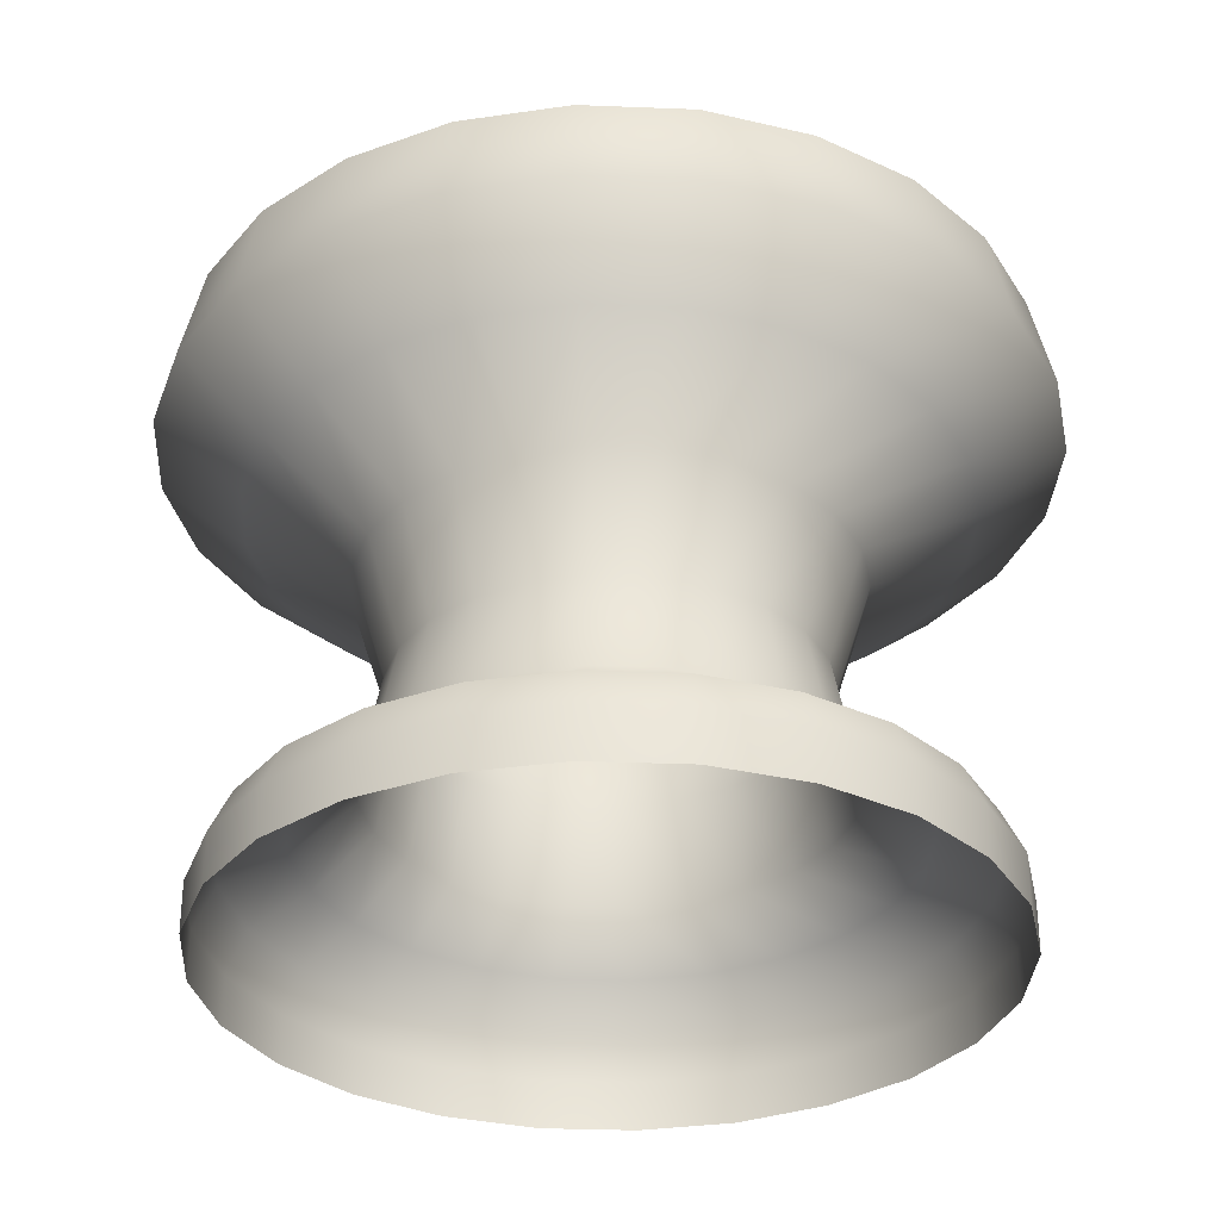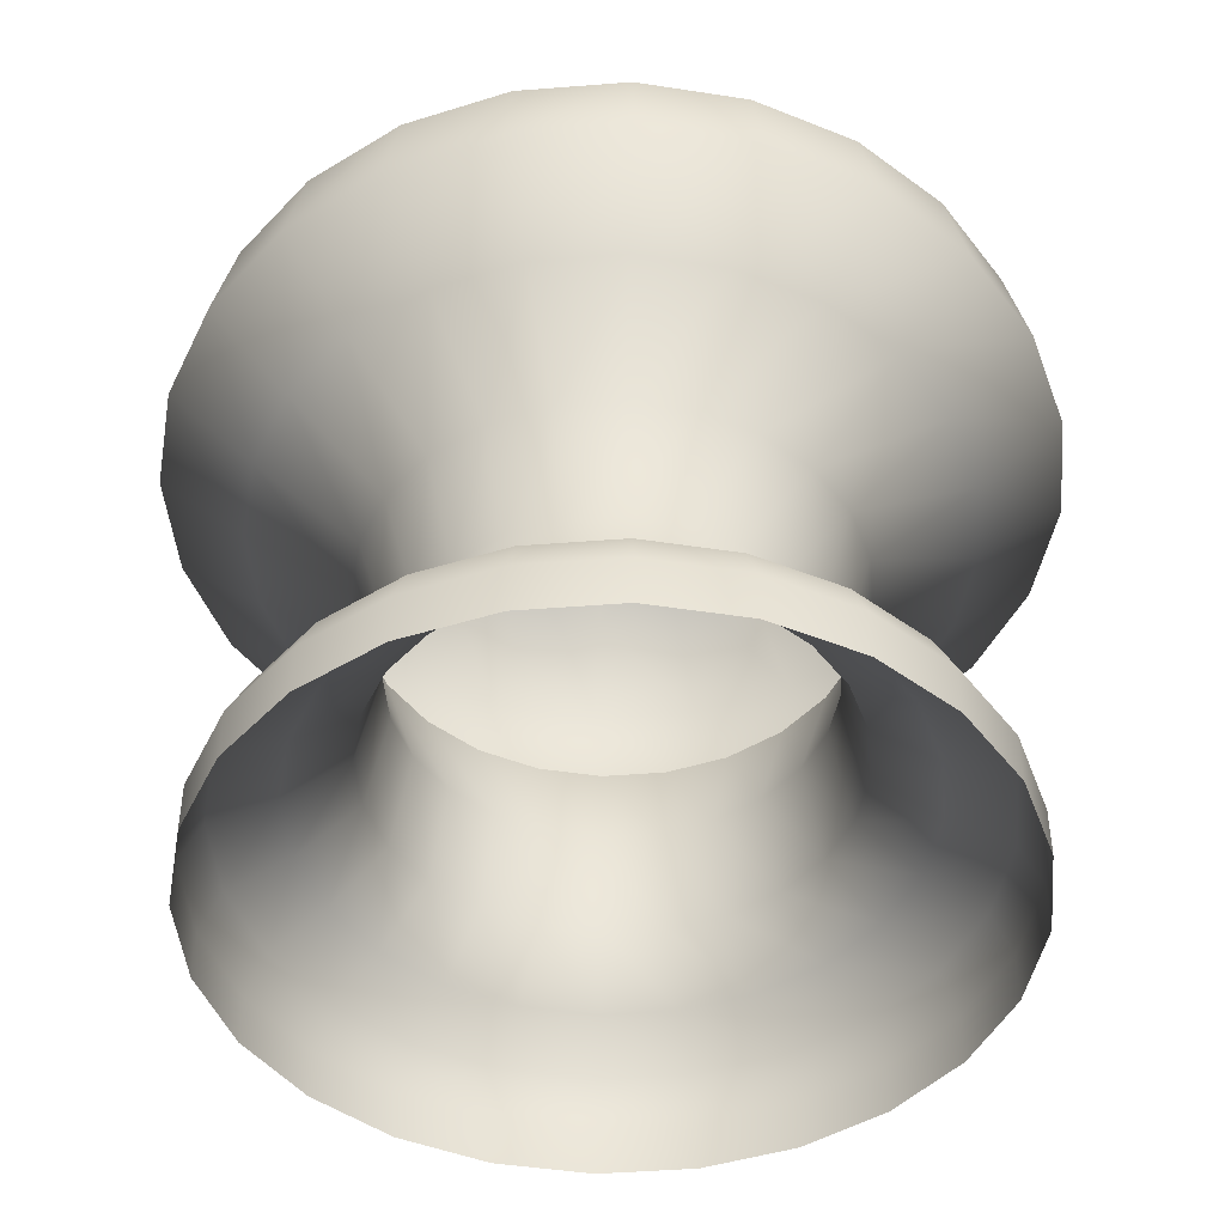
<metadata>
{"format":"obj","ext":"obj","renderer":"f3d","projection":"perspective","resolution":1024,"background":"white","views":[{"elev":-31.9,"azim":79.2,"up":"+Z"},{"elev":-45.4,"azim":27.5,"up":"+Z"}]}
</metadata>
<code>
v -0.3785 -0.4936 0.2279
v -0.378 -0.497 0.2279
v -0.378 -0.497 0.2261
v -0.3785 -0.5003 0.2261
v -0.3785 -0.4936 0.2261
v -0.3785 -0.5003 0.2279
v -0.3798 -0.5035 0.2261
v -0.3792 -0.4938 0.2294
v -0.3787 -0.497 0.2294
v -0.3804 -0.4908 0.2294
v -0.3792 -0.5002 0.2294
v -0.3798 -0.4905 0.2279
v -0.3823 -0.4883 0.2294
v -0.3798 -0.4905 0.2261
v -0.3818 -0.4878 0.2279
v -0.3818 -0.4878 0.2261
v -0.3798 -0.5035 0.2279
v -0.3818 -0.5062 0.2261
v -0.3804 -0.5031 0.2294
v -0.3818 -0.5062 0.2279
v -0.3823 -0.5057 0.2294
v -0.3845 -0.4857 0.2279
v -0.3818 -0.4878 0.2279
v -0.3818 -0.4878 0.2261
v -0.3845 -0.4857 0.2261
v -0.3849 -0.4863 0.2294
v -0.3823 -0.4883 0.2294
v -0.3878 -0.4851 0.2294
v -0.3876 -0.4844 0.2279
v -0.3876 -0.4844 0.2261
v -0.391 -0.4847 0.2294
v -0.391 -0.484 0.2279
v -0.391 -0.484 0.2261
v -0.3942 -0.4851 0.2294
v -0.3944 -0.4844 0.2279
v -0.3944 -0.4844 0.2261
v -0.3971 -0.4863 0.2294
v -0.3975 -0.4857 0.2279
v -0.3997 -0.4883 0.2294
v -0.3975 -0.4857 0.2261
v -0.4002 -0.4878 0.2279
v -0.4002 -0.4878 0.2261
v -0.4023 -0.4905 0.2279
v -0.4002 -0.4878 0.2279
v -0.4002 -0.4878 0.2261
v -0.4023 -0.4905 0.2261
v -0.4016 -0.4908 0.2294
v -0.3997 -0.4883 0.2294
v -0.4029 -0.4938 0.2294
v -0.4035 -0.4936 0.2279
v -0.4035 -0.4936 0.2261
v -0.4033 -0.497 0.2294
v -0.404 -0.497 0.2279
v -0.404 -0.497 0.2261
v -0.4029 -0.5002 0.2294
v -0.4035 -0.5003 0.2279
v -0.4035 -0.5003 0.2261
v -0.4016 -0.5031 0.2294
v -0.4023 -0.5035 0.2279
v -0.3997 -0.5057 0.2294
v -0.4023 -0.5035 0.2261
v -0.4002 -0.5062 0.2279
v -0.4002 -0.5062 0.2261
v -0.3975 -0.5082 0.2279
v -0.4002 -0.5062 0.2279
v -0.4002 -0.5062 0.2261
v -0.3975 -0.5082 0.2261
v -0.3971 -0.5076 0.2294
v -0.3997 -0.5057 0.2294
v -0.3942 -0.5088 0.2294
v -0.3944 -0.5095 0.2279
v -0.3944 -0.5095 0.2261
v -0.391 -0.5093 0.2294
v -0.391 -0.51 0.2279
v -0.391 -0.51 0.2261
v -0.3878 -0.5088 0.2294
v -0.3876 -0.5095 0.2279
v -0.3876 -0.5095 0.2261
v -0.3849 -0.5076 0.2294
v -0.3845 -0.5082 0.2279
v -0.3823 -0.5057 0.2294
v -0.3845 -0.5082 0.2261
v -0.3818 -0.5062 0.2279
v -0.3818 -0.5062 0.2261
v -0.3812 -0.4944 0.2304
v -0.3809 -0.497 0.2304
v -0.3787 -0.497 0.2294
v -0.3792 -0.5002 0.2294
v -0.3792 -0.4938 0.2294
v -0.3812 -0.4996 0.2304
v -0.3804 -0.5031 0.2294
v -0.3833 -0.4949 0.2321
v -0.383 -0.497 0.2321
v -0.3841 -0.493 0.2321
v -0.3833 -0.499 0.2321
v -0.3822 -0.4919 0.2304
v -0.3854 -0.4913 0.2321
v -0.3804 -0.4908 0.2294
v -0.3838 -0.4898 0.2304
v -0.387 -0.4901 0.2321
v -0.3823 -0.4883 0.2294
v -0.3859 -0.4882 0.2304
v -0.3889 -0.4893 0.2321
v -0.3849 -0.4863 0.2294
v -0.3884 -0.4872 0.2304
v -0.391 -0.489 0.2321
v -0.3878 -0.4851 0.2294
v -0.391 -0.4868 0.2304
v -0.3931 -0.4893 0.2321
v -0.391 -0.4847 0.2294
v -0.3936 -0.4872 0.2304
v -0.395 -0.4901 0.2321
v -0.3942 -0.4851 0.2294
v -0.3961 -0.4882 0.2304
v -0.3967 -0.4913 0.2321
v -0.3971 -0.4863 0.2294
v -0.3982 -0.4898 0.2304
v -0.3979 -0.493 0.2321
v -0.3997 -0.4883 0.2294
v -0.3998 -0.4919 0.2304
v -0.3987 -0.4949 0.2321
v -0.4016 -0.4908 0.2294
v -0.4008 -0.4944 0.2304
v -0.399 -0.497 0.2321
v -0.4029 -0.4938 0.2294
v -0.4011 -0.497 0.2304
v -0.3987 -0.499 0.2321
v -0.4033 -0.497 0.2294
v -0.4008 -0.4996 0.2304
v -0.3979 -0.501 0.2321
v -0.4029 -0.5002 0.2294
v -0.3998 -0.502 0.2304
v -0.3967 -0.5026 0.2321
v -0.4016 -0.5031 0.2294
v -0.3982 -0.5041 0.2304
v -0.395 -0.5039 0.2321
v -0.3997 -0.5057 0.2294
v -0.3961 -0.5058 0.2304
v -0.3931 -0.5047 0.2321
v -0.3971 -0.5076 0.2294
v -0.3936 -0.5068 0.2304
v -0.391 -0.505 0.2321
v -0.3942 -0.5088 0.2294
v -0.391 -0.5071 0.2304
v -0.3889 -0.5047 0.2321
v -0.391 -0.5093 0.2294
v -0.3884 -0.5068 0.2304
v -0.387 -0.5039 0.2321
v -0.3878 -0.5088 0.2294
v -0.3859 -0.5058 0.2304
v -0.3854 -0.5026 0.2321
v -0.3849 -0.5076 0.2294
v -0.3838 -0.5041 0.2304
v -0.3841 -0.501 0.2321
v -0.3823 -0.5057 0.2294
v -0.3822 -0.502 0.2304
v -0.384 -0.4951 0.2356
v -0.3837 -0.497 0.2356
v -0.383 -0.497 0.2321
v -0.3833 -0.499 0.2321
v -0.3833 -0.4949 0.2321
v -0.384 -0.4989 0.2356
v -0.3841 -0.501 0.2321
v -0.3828 -0.4948 0.2395
v -0.3825 -0.497 0.2395
v -0.3836 -0.4927 0.2395
v -0.3828 -0.4992 0.2395
v -0.3847 -0.4933 0.2356
v -0.385 -0.491 0.2395
v -0.3841 -0.493 0.2321
v -0.3859 -0.4918 0.2356
v -0.3854 -0.4913 0.2321
v -0.3847 -0.5006 0.2356
v -0.3854 -0.5026 0.2321
v -0.3836 -0.5012 0.2395
v -0.3859 -0.5021 0.2356
v -0.385 -0.503 0.2395
v -0.3874 -0.4907 0.2356
v -0.3859 -0.4918 0.2356
v -0.3854 -0.4913 0.2321
v -0.387 -0.4901 0.2321
v -0.3868 -0.4896 0.2395
v -0.385 -0.491 0.2395
v -0.3888 -0.4888 0.2395
v -0.3891 -0.49 0.2356
v -0.3889 -0.4893 0.2321
v -0.391 -0.4885 0.2395
v -0.391 -0.4897 0.2356
v -0.391 -0.489 0.2321
v -0.3932 -0.4888 0.2395
v -0.3929 -0.49 0.2356
v -0.3931 -0.4893 0.2321
v -0.3953 -0.4896 0.2395
v -0.3946 -0.4907 0.2356
v -0.397 -0.491 0.2395
v -0.395 -0.4901 0.2321
v -0.3961 -0.4918 0.2356
v -0.3967 -0.4913 0.2321
v -0.3973 -0.4933 0.2356
v -0.3961 -0.4918 0.2356
v -0.3967 -0.4913 0.2321
v -0.3979 -0.493 0.2321
v -0.3984 -0.4927 0.2395
v -0.397 -0.491 0.2395
v -0.3992 -0.4948 0.2395
v -0.398 -0.4951 0.2356
v -0.3987 -0.4949 0.2321
v -0.3995 -0.497 0.2395
v -0.3983 -0.497 0.2356
v -0.399 -0.497 0.2321
v -0.3992 -0.4992 0.2395
v -0.398 -0.4989 0.2356
v -0.3987 -0.499 0.2321
v -0.3984 -0.5012 0.2395
v -0.3973 -0.5006 0.2356
v -0.397 -0.503 0.2395
v -0.3979 -0.501 0.2321
v -0.3961 -0.5021 0.2356
v -0.3967 -0.5026 0.2321
v -0.3946 -0.5033 0.2356
v -0.3961 -0.5021 0.2356
v -0.3967 -0.5026 0.2321
v -0.395 -0.5039 0.2321
v -0.3953 -0.5043 0.2395
v -0.397 -0.503 0.2395
v -0.3932 -0.5052 0.2395
v -0.3929 -0.504 0.2356
v -0.3931 -0.5047 0.2321
v -0.391 -0.5055 0.2395
v -0.391 -0.5043 0.2356
v -0.391 -0.505 0.2321
v -0.3888 -0.5052 0.2395
v -0.3891 -0.504 0.2356
v -0.3889 -0.5047 0.2321
v -0.3868 -0.5043 0.2395
v -0.3874 -0.5033 0.2356
v -0.385 -0.503 0.2395
v -0.387 -0.5039 0.2321
v -0.3859 -0.5021 0.2356
v -0.3854 -0.5026 0.2321
v -0.3792 -0.4938 0.242
v -0.3788 -0.497 0.242
v -0.3825 -0.497 0.2395
v -0.3828 -0.4992 0.2395
v -0.3828 -0.4948 0.2395
v -0.3792 -0.5001 0.242
v -0.3836 -0.5012 0.2395
v -0.3763 -0.493 0.2444
v -0.3758 -0.497 0.2444
v -0.3778 -0.4894 0.2444
v -0.3763 -0.5009 0.2444
v -0.3804 -0.4909 0.242
v -0.3802 -0.4862 0.2444
v -0.3836 -0.4927 0.2395
v -0.3824 -0.4884 0.242
v -0.3834 -0.4838 0.2444
v -0.385 -0.491 0.2395
v -0.3849 -0.4864 0.242
v -0.3871 -0.4823 0.2444
v -0.3868 -0.4896 0.2395
v -0.3878 -0.4852 0.242
v -0.391 -0.4817 0.2444
v -0.3888 -0.4888 0.2395
v -0.391 -0.4848 0.242
v -0.3949 -0.4823 0.2444
v -0.391 -0.4885 0.2395
v -0.3942 -0.4852 0.242
v -0.3986 -0.4838 0.2444
v -0.3932 -0.4888 0.2395
v -0.3971 -0.4864 0.242
v -0.4018 -0.4862 0.2444
v -0.3953 -0.4896 0.2395
v -0.3996 -0.4884 0.242
v -0.4042 -0.4894 0.2444
v -0.397 -0.491 0.2395
v -0.4016 -0.4909 0.242
v -0.4057 -0.493 0.2444
v -0.3984 -0.4927 0.2395
v -0.4028 -0.4938 0.242
v -0.4062 -0.497 0.2444
v -0.3992 -0.4948 0.2395
v -0.4032 -0.497 0.242
v -0.4057 -0.5009 0.2444
v -0.3995 -0.497 0.2395
v -0.4028 -0.5001 0.242
v -0.4042 -0.5046 0.2444
v -0.3992 -0.4992 0.2395
v -0.4016 -0.5031 0.242
v -0.4018 -0.5077 0.2444
v -0.3984 -0.5012 0.2395
v -0.3996 -0.5056 0.242
v -0.3986 -0.5102 0.2444
v -0.397 -0.503 0.2395
v -0.3971 -0.5075 0.242
v -0.3949 -0.5117 0.2444
v -0.3953 -0.5043 0.2395
v -0.3942 -0.5088 0.242
v -0.391 -0.5122 0.2444
v -0.3932 -0.5052 0.2395
v -0.391 -0.5092 0.242
v -0.3871 -0.5117 0.2444
v -0.391 -0.5055 0.2395
v -0.3878 -0.5088 0.242
v -0.3834 -0.5102 0.2444
v -0.3888 -0.5052 0.2395
v -0.3849 -0.5075 0.242
v -0.3802 -0.5077 0.2444
v -0.3868 -0.5043 0.2395
v -0.3824 -0.5056 0.242
v -0.3778 -0.5046 0.2444
v -0.385 -0.503 0.2395
v -0.3804 -0.5031 0.242
v -0.3771 -0.4932 0.2478
v -0.3765 -0.497 0.2478
v -0.3758 -0.497 0.2444
v -0.3763 -0.5009 0.2444
v -0.3763 -0.493 0.2444
v -0.3771 -0.5007 0.2478
v -0.3785 -0.4897 0.2478
v -0.3778 -0.5046 0.2444
v -0.3778 -0.4894 0.2444
v -0.3808 -0.4868 0.2478
v -0.3802 -0.4862 0.2444
v -0.3785 -0.5042 0.2478
v -0.3802 -0.5077 0.2444
v -0.3808 -0.5072 0.2478
v -0.3771 -0.4932 0.2478
v -0.3785 -0.4897 0.2478
v -0.3811 -0.4912 0.25
v -0.3843 -0.4903 0.2507
v -0.3818 -0.4945 0.2507
v -0.3765 -0.497 0.2478
v -0.3808 -0.4868 0.2478
v -0.3795 -0.497 0.25
v -0.3771 -0.5007 0.2478
v -0.391 -0.497 0.2517
v -0.3853 -0.487 0.25
v -0.3838 -0.4845 0.2478
v -0.3818 -0.4994 0.2507
v -0.3785 -0.5042 0.2478
v -0.3885 -0.4878 0.2507
v -0.3873 -0.483 0.2478
v -0.3811 -0.5027 0.25
v -0.3808 -0.5072 0.2478
v -0.3843 -0.5037 0.2507
v -0.3838 -0.5095 0.2478
v -0.391 -0.4855 0.25
v -0.391 -0.4825 0.2478
v -0.3935 -0.4878 0.2507
v -0.3947 -0.483 0.2478
v -0.3853 -0.5069 0.25
v -0.3873 -0.5109 0.2478
v -0.3967 -0.487 0.25
v -0.3982 -0.4845 0.2478
v -0.3885 -0.5062 0.2507
v -0.391 -0.5114 0.2478
v -0.3977 -0.4903 0.2507
v -0.4012 -0.4868 0.2478
v -0.391 -0.5085 0.25
v -0.3947 -0.5109 0.2478
v -0.3935 -0.5062 0.2507
v -0.3982 -0.5095 0.2478
v -0.4009 -0.4912 0.25
v -0.4035 -0.4897 0.2478
v -0.4002 -0.4945 0.2507
v -0.405 -0.4932 0.2478
v -0.3967 -0.5069 0.25
v -0.4012 -0.5072 0.2478
v -0.4025 -0.497 0.25
v -0.4055 -0.497 0.2478
v -0.3977 -0.5037 0.2507
v -0.4035 -0.5042 0.2478
v -0.4002 -0.4994 0.2507
v -0.405 -0.5007 0.2478
v -0.4009 -0.5027 0.25
v -0.3838 -0.4845 0.2478
v -0.3808 -0.4868 0.2478
v -0.3802 -0.4862 0.2444
v -0.3834 -0.4838 0.2444
v -0.3873 -0.483 0.2478
v -0.3871 -0.4823 0.2444
v -0.391 -0.4825 0.2478
v -0.391 -0.4817 0.2444
v -0.3947 -0.483 0.2478
v -0.3949 -0.4823 0.2444
v -0.3982 -0.4845 0.2478
v -0.3986 -0.4838 0.2444
v -0.4012 -0.4868 0.2478
v -0.4018 -0.4862 0.2444
v -0.4035 -0.4897 0.2478
v -0.4012 -0.4868 0.2478
v -0.4018 -0.4862 0.2444
v -0.4042 -0.4894 0.2444
v -0.405 -0.4932 0.2478
v -0.4057 -0.493 0.2444
v -0.4055 -0.497 0.2478
v -0.4062 -0.497 0.2444
v -0.405 -0.5007 0.2478
v -0.4057 -0.5009 0.2444
v -0.4035 -0.5042 0.2478
v -0.4042 -0.5046 0.2444
v -0.4012 -0.5072 0.2478
v -0.4018 -0.5077 0.2444
v -0.3982 -0.5095 0.2478
v -0.4012 -0.5072 0.2478
v -0.4018 -0.5077 0.2444
v -0.3986 -0.5102 0.2444
v -0.3947 -0.5109 0.2478
v -0.3949 -0.5117 0.2444
v -0.391 -0.5114 0.2478
v -0.391 -0.5122 0.2444
v -0.3873 -0.5109 0.2478
v -0.3871 -0.5117 0.2444
v -0.3838 -0.5095 0.2478
v -0.3834 -0.5102 0.2444
v -0.3808 -0.5072 0.2478
v -0.3802 -0.5077 0.2444
f 1 2 3
f 4 3 2
f 3 5 1
f 2 6 4
f 7 4 6
f 2 1 8
f 8 9 2
f 6 2 9
f 10 8 1
f 9 11 6
f 1 12 10
f 12 1 5
f 13 10 12
f 5 14 12
f 12 15 13
f 15 12 14
f 14 16 15
f 17 6 11
f 6 17 7
f 18 7 17
f 11 19 17
f 17 20 18
f 20 17 19
f 19 21 20
f 22 23 24
f 24 25 22
f 23 22 26
f 26 27 23
f 28 26 22
f 29 22 25
f 22 29 28
f 25 30 29
f 31 28 29
f 32 29 30
f 29 32 31
f 30 33 32
f 34 31 32
f 35 32 33
f 32 35 34
f 33 36 35
f 37 34 35
f 38 35 36
f 35 38 37
f 39 37 38
f 36 40 38
f 38 41 39
f 41 38 40
f 40 42 41
f 43 44 45
f 45 46 43
f 44 43 47
f 47 48 44
f 49 47 43
f 50 43 46
f 43 50 49
f 46 51 50
f 52 49 50
f 53 50 51
f 50 53 52
f 51 54 53
f 55 52 53
f 56 53 54
f 53 56 55
f 54 57 56
f 58 55 56
f 59 56 57
f 56 59 58
f 60 58 59
f 57 61 59
f 59 62 60
f 62 59 61
f 61 63 62
f 64 65 66
f 66 67 64
f 65 64 68
f 68 69 65
f 70 68 64
f 71 64 67
f 64 71 70
f 67 72 71
f 73 70 71
f 74 71 72
f 71 74 73
f 72 75 74
f 76 73 74
f 77 74 75
f 74 77 76
f 75 78 77
f 79 76 77
f 80 77 78
f 77 80 79
f 81 79 80
f 78 82 80
f 80 83 81
f 83 80 82
f 82 84 83
f 85 86 87
f 88 87 86
f 87 89 85
f 86 90 88
f 91 88 90
f 86 85 92
f 92 93 86
f 90 86 93
f 94 92 85
f 93 95 90
f 85 96 94
f 96 85 89
f 97 94 96
f 89 98 96
f 96 99 97
f 99 96 98
f 100 97 99
f 98 101 99
f 99 102 100
f 102 99 101
f 103 100 102
f 101 104 102
f 102 105 103
f 105 102 104
f 106 103 105
f 104 107 105
f 105 108 106
f 108 105 107
f 109 106 108
f 107 110 108
f 108 111 109
f 111 108 110
f 112 109 111
f 110 113 111
f 111 114 112
f 114 111 113
f 115 112 114
f 113 116 114
f 114 117 115
f 117 114 116
f 118 115 117
f 116 119 117
f 117 120 118
f 120 117 119
f 121 118 120
f 119 122 120
f 120 123 121
f 123 120 122
f 124 121 123
f 122 125 123
f 123 126 124
f 126 123 125
f 127 124 126
f 125 128 126
f 126 129 127
f 129 126 128
f 130 127 129
f 128 131 129
f 129 132 130
f 132 129 131
f 133 130 132
f 131 134 132
f 132 135 133
f 135 132 134
f 136 133 135
f 134 137 135
f 135 138 136
f 138 135 137
f 139 136 138
f 137 140 138
f 138 141 139
f 141 138 140
f 142 139 141
f 140 143 141
f 141 144 142
f 144 141 143
f 145 142 144
f 143 146 144
f 144 147 145
f 147 144 146
f 148 145 147
f 146 149 147
f 147 150 148
f 150 147 149
f 151 148 150
f 149 152 150
f 150 153 151
f 153 150 152
f 154 151 153
f 152 155 153
f 153 156 154
f 156 153 155
f 95 154 156
f 155 91 156
f 156 90 95
f 90 156 91
f 157 158 159
f 160 159 158
f 159 161 157
f 158 162 160
f 163 160 162
f 158 157 164
f 164 165 158
f 162 158 165
f 166 164 157
f 165 167 162
f 157 168 166
f 168 157 161
f 169 166 168
f 161 170 168
f 168 171 169
f 171 168 170
f 170 172 171
f 173 162 167
f 162 173 163
f 174 163 173
f 167 175 173
f 173 176 174
f 176 173 175
f 175 177 176
f 178 179 180
f 180 181 178
f 179 178 182
f 182 183 179
f 184 182 178
f 185 178 181
f 178 185 184
f 181 186 185
f 187 184 185
f 188 185 186
f 185 188 187
f 186 189 188
f 190 187 188
f 191 188 189
f 188 191 190
f 189 192 191
f 193 190 191
f 194 191 192
f 191 194 193
f 195 193 194
f 192 196 194
f 194 197 195
f 197 194 196
f 196 198 197
f 199 200 201
f 201 202 199
f 200 199 203
f 203 204 200
f 205 203 199
f 206 199 202
f 199 206 205
f 202 207 206
f 208 205 206
f 209 206 207
f 206 209 208
f 207 210 209
f 211 208 209
f 212 209 210
f 209 212 211
f 210 213 212
f 214 211 212
f 215 212 213
f 212 215 214
f 216 214 215
f 213 217 215
f 215 218 216
f 218 215 217
f 217 219 218
f 220 221 222
f 222 223 220
f 221 220 224
f 224 225 221
f 226 224 220
f 227 220 223
f 220 227 226
f 223 228 227
f 229 226 227
f 230 227 228
f 227 230 229
f 228 231 230
f 232 229 230
f 233 230 231
f 230 233 232
f 231 234 233
f 235 232 233
f 236 233 234
f 233 236 235
f 237 235 236
f 234 238 236
f 236 239 237
f 239 236 238
f 238 240 239
f 241 242 243
f 244 243 242
f 243 245 241
f 242 246 244
f 247 244 246
f 242 241 248
f 248 249 242
f 246 242 249
f 250 248 241
f 249 251 246
f 241 252 250
f 252 241 245
f 253 250 252
f 245 254 252
f 252 255 253
f 255 252 254
f 256 253 255
f 254 257 255
f 255 258 256
f 258 255 257
f 259 256 258
f 257 260 258
f 258 261 259
f 261 258 260
f 262 259 261
f 260 263 261
f 261 264 262
f 264 261 263
f 265 262 264
f 263 266 264
f 264 267 265
f 267 264 266
f 268 265 267
f 266 269 267
f 267 270 268
f 270 267 269
f 271 268 270
f 269 272 270
f 270 273 271
f 273 270 272
f 274 271 273
f 272 275 273
f 273 276 274
f 276 273 275
f 277 274 276
f 275 278 276
f 276 279 277
f 279 276 278
f 280 277 279
f 278 281 279
f 279 282 280
f 282 279 281
f 283 280 282
f 281 284 282
f 282 285 283
f 285 282 284
f 286 283 285
f 284 287 285
f 285 288 286
f 288 285 287
f 289 286 288
f 287 290 288
f 288 291 289
f 291 288 290
f 292 289 291
f 290 293 291
f 291 294 292
f 294 291 293
f 295 292 294
f 293 296 294
f 294 297 295
f 297 294 296
f 298 295 297
f 296 299 297
f 297 300 298
f 300 297 299
f 301 298 300
f 299 302 300
f 300 303 301
f 303 300 302
f 304 301 303
f 302 305 303
f 303 306 304
f 306 303 305
f 307 304 306
f 305 308 306
f 306 309 307
f 309 306 308
f 310 307 309
f 308 311 309
f 309 312 310
f 312 309 311
f 251 310 312
f 311 247 312
f 312 246 251
f 246 312 247
f 313 314 315
f 316 315 314
f 315 317 313
f 314 318 316
f 319 313 317
f 320 316 318
f 317 321 319
f 322 319 321
f 321 323 322
f 318 324 320
f 325 320 324
f 324 326 325
f 327 328 329
f 330 329 328
f 329 331 327
f 331 329 330
f 332 327 331
f 328 333 330
f 331 334 332
f 335 332 334
f 330 336 331
f 334 331 336
f 337 330 333
f 336 330 337
f 333 338 337
f 334 339 335
f 336 339 334
f 340 335 339
f 341 337 338
f 337 341 336
f 338 342 341
f 339 343 340
f 344 340 343
f 345 343 339
f 343 345 344
f 339 336 345
f 346 344 345
f 347 341 342
f 342 348 347
f 341 347 349
f 349 347 348
f 349 336 341
f 348 350 349
f 345 351 346
f 351 345 336
f 352 346 351
f 353 349 350
f 336 349 353
f 350 354 353
f 351 355 352
f 336 355 351
f 356 352 355
f 357 353 354
f 353 357 336
f 354 358 357
f 355 359 356
f 360 356 359
f 361 359 355
f 359 361 360
f 355 336 361
f 362 360 361
f 363 357 358
f 358 364 363
f 357 363 365
f 365 363 364
f 365 336 357
f 364 366 365
f 361 367 362
f 367 361 336
f 368 362 367
f 369 365 366
f 336 365 369
f 366 370 369
f 367 371 368
f 336 371 367
f 372 368 371
f 369 373 336
f 373 369 370
f 371 336 373
f 370 374 373
f 371 375 372
f 374 372 375
f 373 375 371
f 375 373 374
f 376 377 378
f 378 379 376
f 380 376 379
f 379 381 380
f 382 380 381
f 381 383 382
f 384 382 383
f 383 385 384
f 386 384 385
f 385 387 386
f 388 386 387
f 387 389 388
f 390 391 392
f 392 393 390
f 394 390 393
f 393 395 394
f 396 394 395
f 395 397 396
f 398 396 397
f 397 399 398
f 400 398 399
f 399 401 400
f 402 400 401
f 401 403 402
f 404 405 406
f 406 407 404
f 408 404 407
f 407 409 408
f 410 408 409
f 409 411 410
f 412 410 411
f 411 413 412
f 414 412 413
f 413 415 414
f 416 414 415
f 415 417 416

</code>
